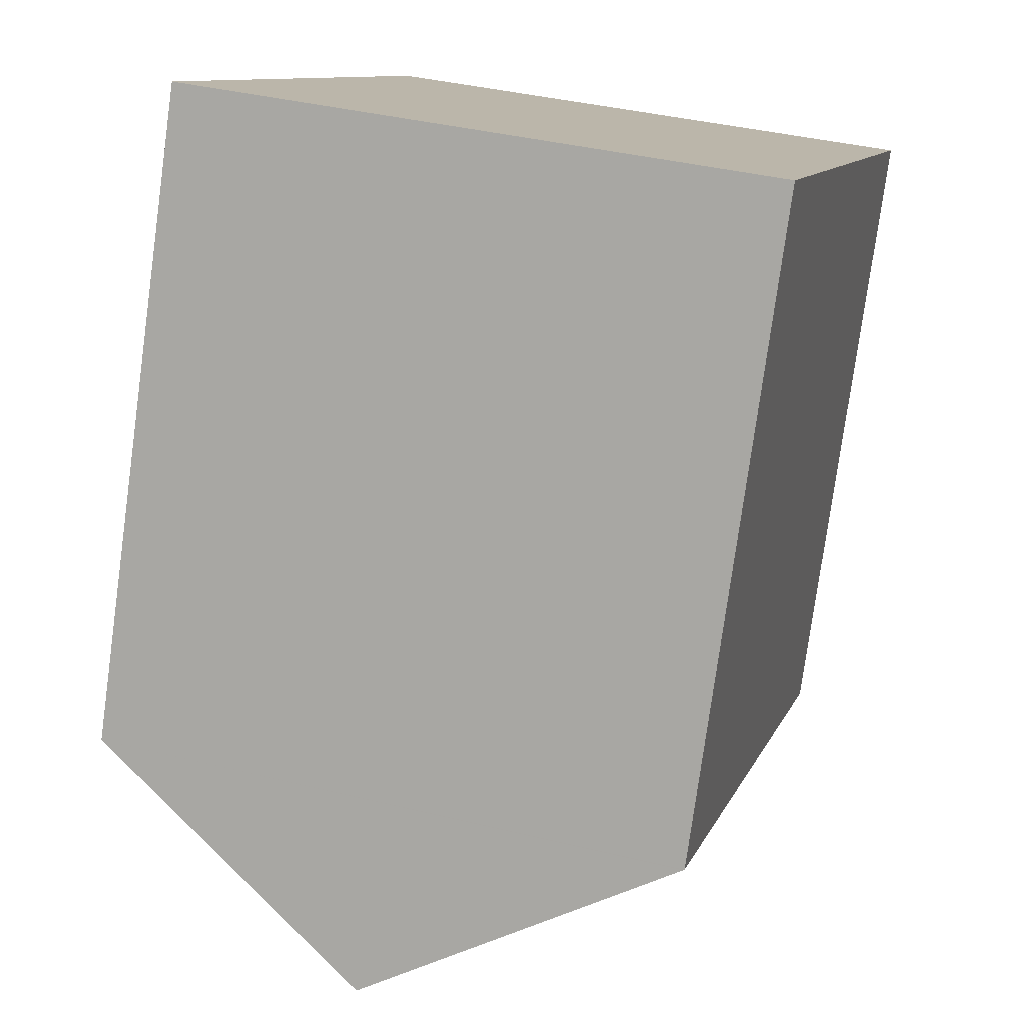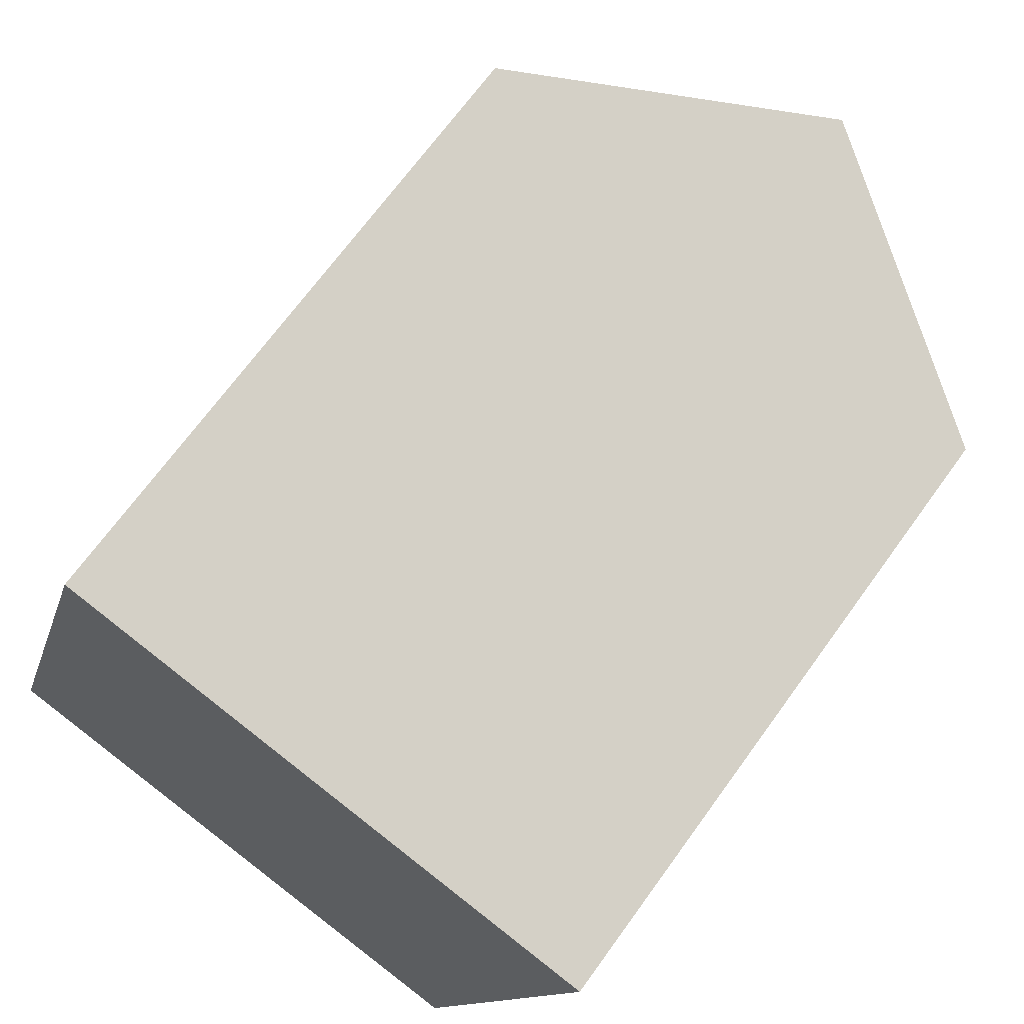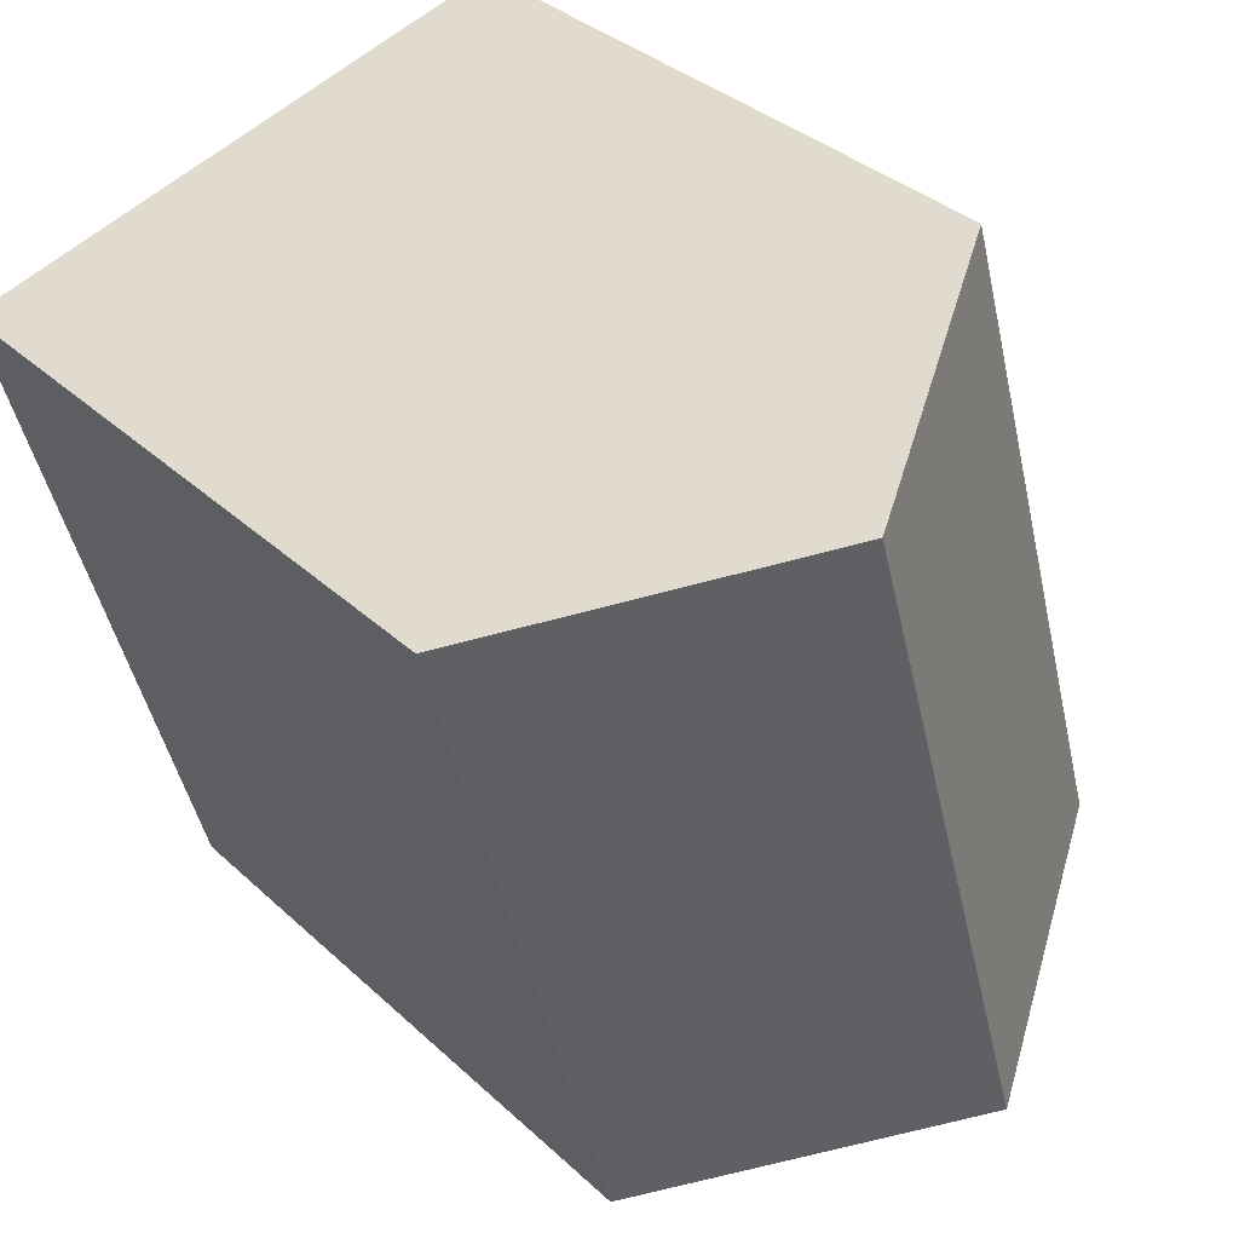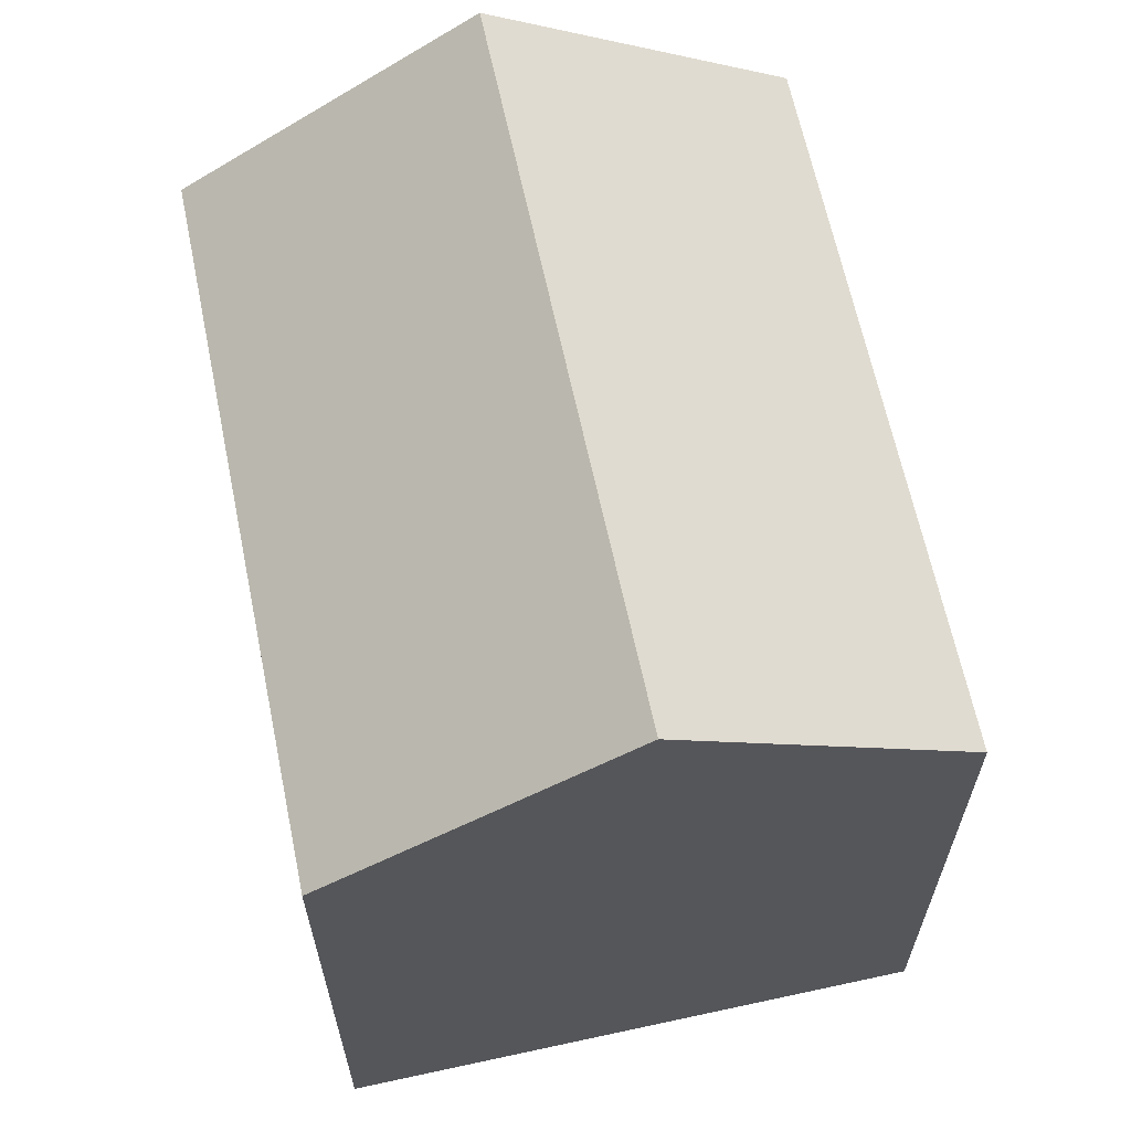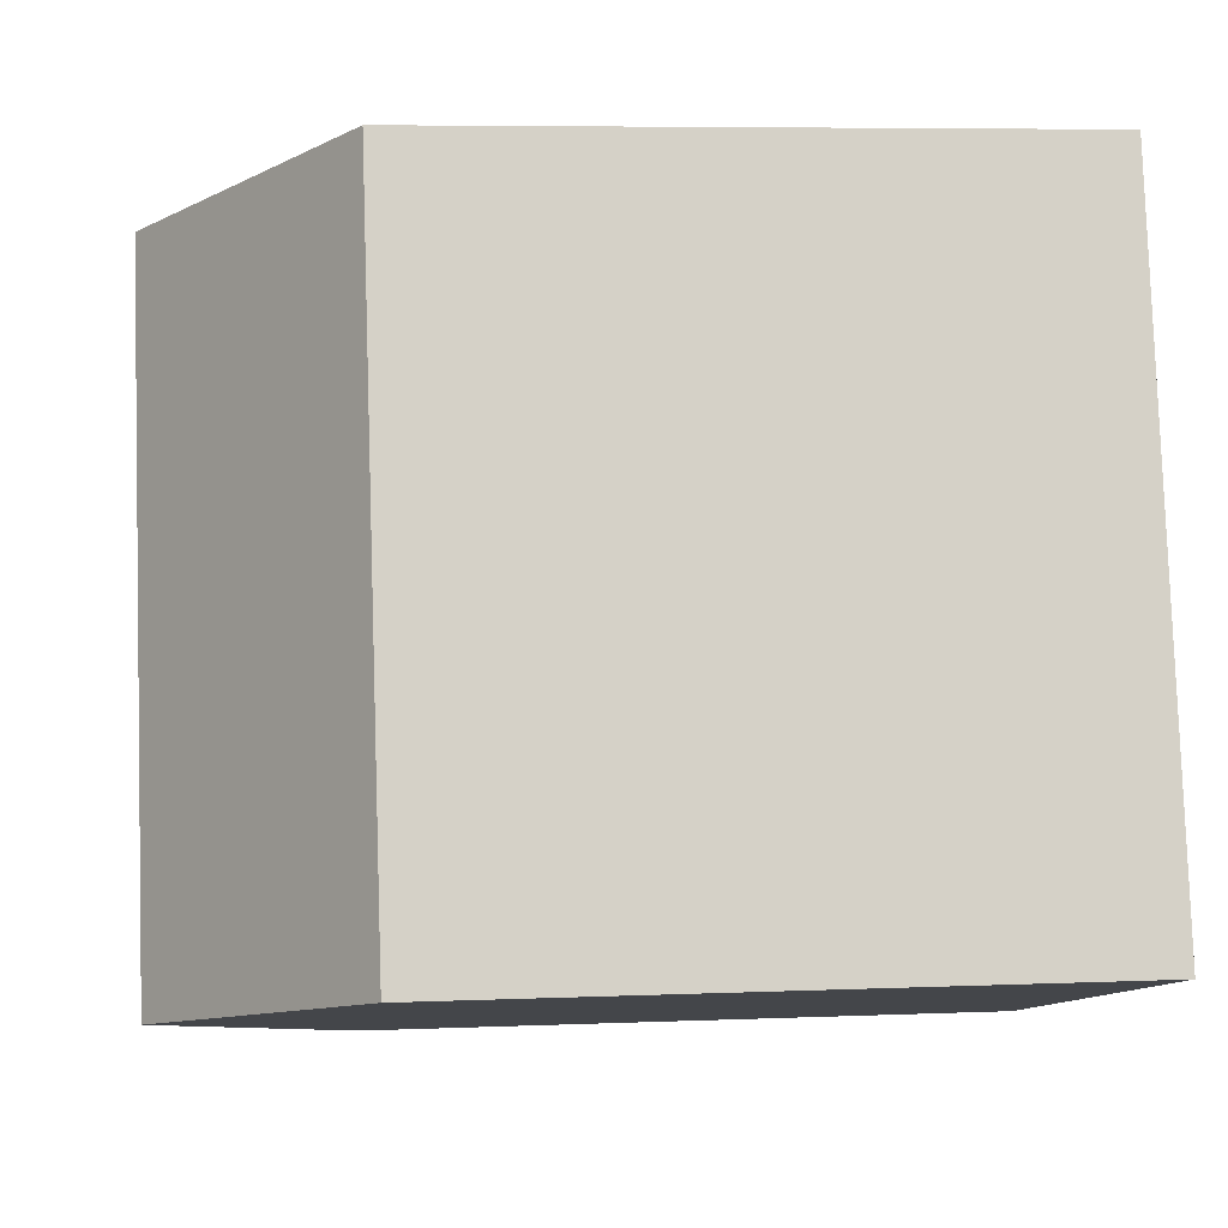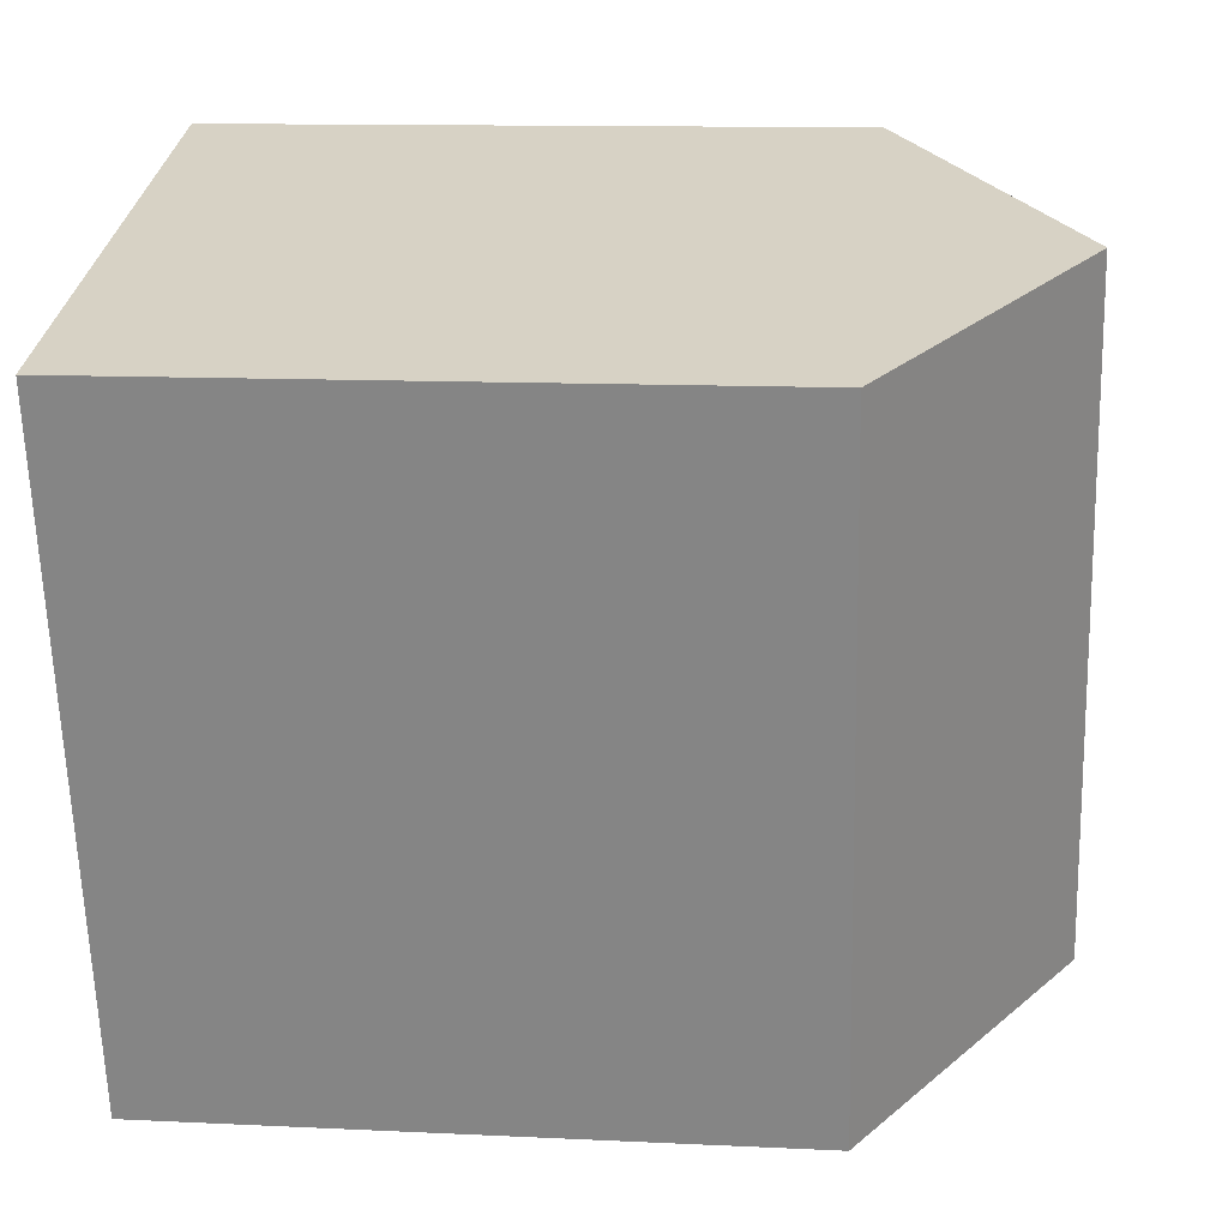
<metadata>
{"format":"obj","ext":"obj","renderer":"f3d","projection":"perspective","resolution":1024,"background":"white","views":[{"elev":-77.6,"azim":-7.8,"up":"+Z"},{"elev":68.7,"azim":35.8,"up":"+Z"},{"elev":34.6,"azim":140.8,"up":"+Z"},{"elev":65.2,"azim":-176.2,"up":"+Y"},{"elev":6.4,"azim":-97.0,"up":"+Z"},{"elev":11.9,"azim":96.6,"up":"+Z"}]}
</metadata>
<code>
v  13.27 15.02 -3.84
v  13.83 15.02 -1.891
v  13.29 15 -3.847
v  12.75 15.37 -3.69
v  17.61 15.13 11.97
v  17.31 15.34 12.05
v  11.1 19.57 13.87
v  6.586 19.57 -1.906
v  0 15.08 9.236e-16
v  4.52 15.08 15.8
v  13.29 2.356e-16 -3.847
v  0 0 0
v  13.27 2.351e-16 -3.84
v  12.75 2.259e-16 -3.69
v  6.586 1.167e-16 -1.906
v  4.52 -9.672e-16 15.8
v  11.1 -8.494e-16 13.87
v  17.61 -7.328e-16 11.97
v  17.31 -7.382e-16 12.05
v  13.83 1.158e-16 -1.891
g defaultobject
f 1 2 3
f 2 1 4
f 2 4 5
f 5 4 6
f 6 4 7
f 7 4 8
f 9 7 8
f 7 9 10
f 4 9 8
f 9 4 1
f 9 1 3
f 9 3 11
f 9 11 12
f 12 11 13
f 12 13 14
f 12 14 15
f 12 10 9
f 10 12 16
f 16 7 10
f 7 16 6
f 6 16 5
f 5 16 17
f 5 17 18
f 18 17 19
f 18 2 5
f 2 18 3
f 3 18 20
f 3 20 11
f 12 17 16
f 17 12 15
f 17 15 19
f 19 15 14
f 19 14 13
f 19 13 18
f 18 13 20
f 20 13 11

</code>
